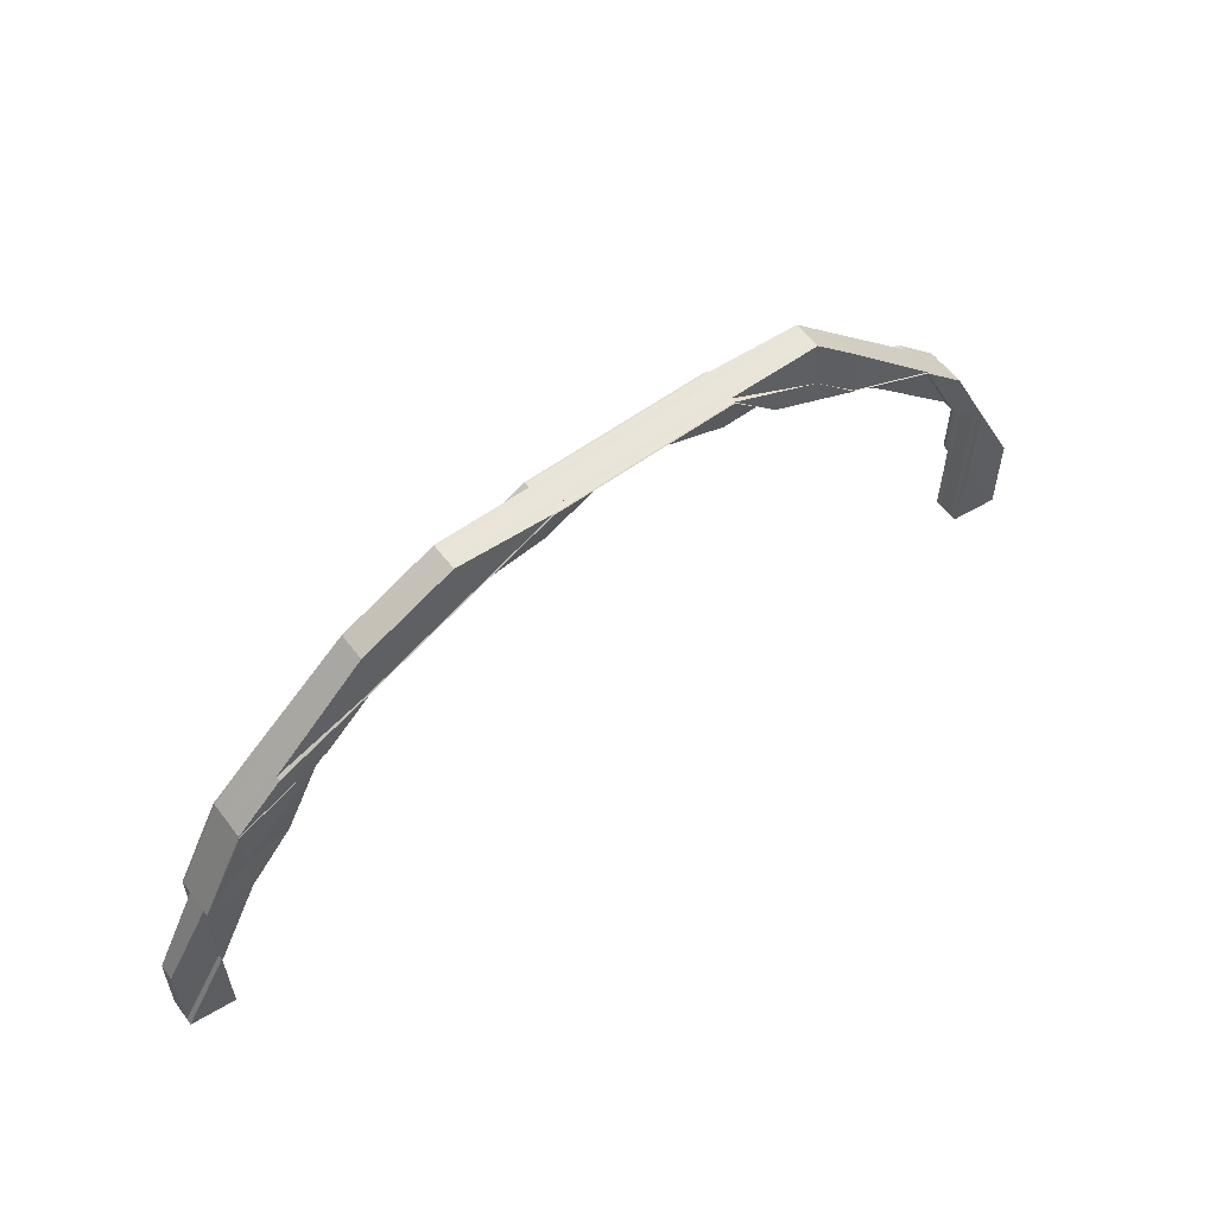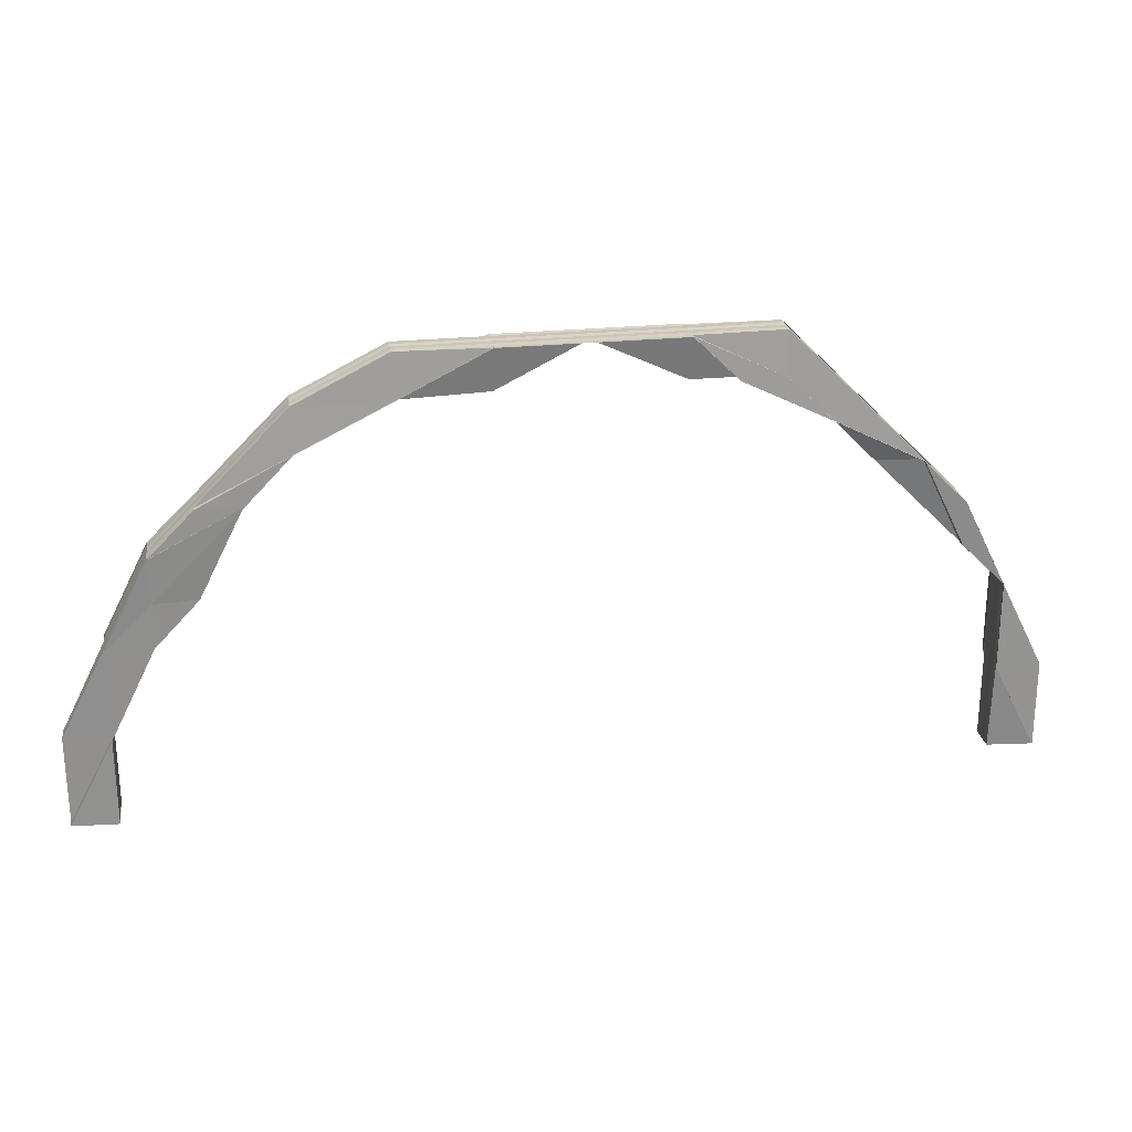
<metadata>
{"format":"obj","ext":"obj","renderer":"f3d","projection":"perspective","resolution":1024,"background":"white","views":[{"elev":58.0,"azim":143.1,"up":"+Y"},{"elev":24.7,"azim":170.1,"up":"+Y"}]}
</metadata>
<code>
o 21534
v 2228 1873 14.99
v 2228 1873 14.99
v 2228 1873 14.99
v 2228 1873 14.99
v 2228 1873 14.99
v 2228 1873 14.99
v 2228 1873 14.99
v 2228 1873 15
v 2228 1873 15
v 2228 1873 15
v 2228 1873 15
v 2228 1873 15
v 2228 1873 15
v 2228 1873 15
v 2228 1873 15
v 2228 1873 15
v 2228 1873 15
v 2228 1873 15
v 2228 1873 15
v 2228 1873 15
v 2228 1873 15
v 2228 1873 15
v 2228 1873 15
v 2228 1873 14.99
v 2228 1873 15
v 2228 1873 15
v 2228 1873 15
v 2228 1873 15
v 2228 1873 15
v 2228 1873 15
v 2228 1873 15
v 2228 1873 15
v 2228 1873 15
v 2228 1873 15
v 2228 1873 15
v 2228 1873 15
v 2228 1873 15
v 2228 1873 15
v 2228 1873 15
v 2228 1873 15
v 2228 1873 15
v 2228 1873 15
v 2228 1873 15
v 2228 1873 15
v 2228 1873 15
v 2228 1873 15
v 2228 1873 15
v 2228 1873 15
v 2228 1873 15
v 2228 1873 15
v 2228 1873 15
v 2228 1873 15
v 2228 1873 15
v 2228 1873 15
v 2228 1873 15
v 2228 1873 15
v 2228 1873 15
v 2228 1873 15
v 2228 1873 15
v 2228 1873 15
v 2228 1873 15
v 2228 1873 15
v 2228 1873 15
v 2228 1873 15
v 2228 1873 15
v 2228 1873 15
v 2228 1873 15
v 2228 1873 15
v 2228 1873 15
v 2228 1873 15
v 2228 1873 15
v 2228 1873 15
v 2228 1873 15
v 2228 1873 15
v 2228 1873 15
v 2228 1873 15
v 2228 1873 15
v 2228 1873 15
v 2228 1873 15
v 2228 1873 15
v 2228 1873 15
v 2228 1873 15
v 2228 1873 15
v 2228 1873 15
v 2228 1873 15
v 2228 1873 15
v 2228 1873 15
v 2228 1873 15
v 2228 1873 15
v 2228 1873 15
v 2228 1873 15
v 2228 1873 15
v 2228 1873 15
v 2228 1873 15
v 2228 1873 15
v 2228 1873 15
v 2228 1873 15
v 2228 1873 15
v 2228 1873 15
v 2228 1873 15
v 2228 1873 15
v 2228 1873 15
v 2228 1873 15
v 2228 1873 15
v 2228 1873 15
v 2228 1873 15
v 2228 1873 15
v 2228 1873 15
v 2228 1873 15
v 2228 1873 15
v 2228 1873 15
v 2228 1873 15
v 2228 1873 15
v 2228 1873 15
v 2228 1873 15
v 2228 1873 15
v 2228 1873 15
v 2228 1873 15
v 2228 1873 15
v 2228 1873 15
v 2228 1873 15
v 2228 1873 15
v 2228 1873 15
v 2228 1873 15
v 2228 1873 15
v 2228 1873 15
v 2228 1873 15
v 2228 1873 15
v 2228 1873 15
v 2228 1873 15
v 2228 1873 15
v 2228 1873 14.99
v 2228 1873 15
v 2228 1873 15
v 2228 1873 15
v 2228 1873 14.99
v 2228 1873 15
v 2228 1873 15
v 2228 1873 15
v 2228 1873 15
v 2228 1873 14.99
v 2228 1873 14.99
v 2228 1873 15
v 2228 1873 14.99
v 2228 1873 15
v 2228 1873 15
v 2228 1873 15
v 2228 1873 15
v 2228 1873 15
v 2228 1873 15
v 2228 1873 15
v 2228 1873 15
v 2228 1873 14.99
v 2228 1873 14.99
v 2228 1873 14.99
v 2228 1873 15
v 2228 1873 15
v 2228 1873 15
v 2228 1873 15
v 2228 1873 15
v 2228 1873 15
v 2228 1873 15
v 2228 1873 15
v 2228 1873 15
v 2228 1873 15
v 2228 1873 15
v 2228 1873 14.99
v 2228 1873 14.99
v 2228 1873 14.99
v 2228 1873 15
v 2228 1873 15
v 2228 1873 15
v 2228 1873 15
v 2228 1873 15
v 2228 1873 15
v 2228 1873 15
v 2228 1873 15
v 2228 1873 15
v 2228 1873 15
v 2228 1873 15
v 2228 1873 15
v 2228 1873 15
v 2228 1873 15
v 2228 1873 15
v 2228 1873 15
v 2228 1873 15
v 2228 1873 15
v 2228 1873 15
v 2228 1873 15
v 2228 1873 15
v 2228 1873 15
v 2228 1873 15
v 2228 1873 15
v 2228 1873 15
v 2228 1873 15
v 2228 1873 15
v 2228 1873 15
v 2228 1873 15
v 2228 1873 15
v 2228 1873 14.99
v 2228 1873 15
v 2228 1873 14.99
v 2228 1873 15
v 2228 1873 15
v 2228 1873 15
v 2228 1873 15
v 2228 1873 15
v 2228 1873 15
v 2228 1873 15
v 2228 1873 15
v 2228 1873 15
v 2228 1873 15
v 2228 1873 15
v 2228 1873 15
v 2228 1873 15
v 2228 1873 15
v 2228 1873 15
v 2228 1873 15
v 2228 1873 15
v 2228 1873 15
v 2228 1873 15
v 2228 1873 15
v 2228 1873 15
v 2228 1873 15
v 2228 1873 15
v 2228 1873 15
v 2228 1873 15
v 2228 1873 15
v 2228 1873 15
v 2228 1873 15
v 2228 1873 15
v 2228 1873 15
v 2228 1873 15
v 2228 1873 15
v 2228 1873 15
v 2228 1873 15
v 2228 1873 15
v 2228 1873 15
v 2228 1873 15
v 2228 1873 15
v 2228 1873 15
v 2228 1873 15
v 2228 1873 15
v 2228 1873 15
v 2228 1873 15
v 2228 1873 15
v 2228 1873 15
v 2228 1873 15
v 2228 1873 15
v 2228 1873 15
v 2228 1873 15
v 2228 1873 15
v 2228 1873 15
v 2228 1873 15
v 2228 1873 15
v 2228 1873 15
v 2228 1873 15
v 2228 1873 15
v 2228 1873 15
v 2228 1873 15
v 2228 1873 15
v 2228 1873 15
v 2228 1873 15
v 2228 1873 15
v 2228 1873 15
v 2228 1873 15
v 2228 1873 15
v 2228 1873 15
v 2228 1873 15
v 2228 1873 15
v 2228 1873 15
v 2228 1873 15
v 2228 1873 15
v 2228 1873 14.99
v 2228 1873 15
v 2228 1873 15
v 2228 1873 15
v 2228 1873 14.99
v 2228 1873 14.99
v 2228 1873 14.99
v 2228 1873 14.99
v 2228 1873 14.99
v 2228 1873 14.99
v 2228 1873 14.99
v 2228 1873 14.99
v 2228 1873 14.99
v 2228 1873 14.99
v 2228 1873 14.99
v 2228 1873 14.99
v 2228 1873 14.99
v 2228 1873 15
v 2228 1873 15
v 2228 1873 14.99
v 2228 1873 15
v 2228 1873 15
v 2228 1873 14.99
v 2228 1873 14.99
v 2228 1873 14.99
v 2228 1873 14.99
v 2228 1873 14.99
v 2228 1873 14.99
v 2228 1873 14.99
v 2228 1873 14.99
v 2228 1873 14.99
v 2228 1873 14.99
v 2228 1873 14.99
v 2228 1873 14.99
v 2228 1873 14.99
v 2228 1873 14.99
v 2228 1873 14.99
v 2228 1873 14.99
v 2228 1873 14.99
v 2228 1873 14.99
v 2228 1873 14.99
v 2228 1873 14.99
v 2228 1873 14.99
v 2228 1873 14.99
v 2228 1873 14.99
v 2228 1873 14.99
v 2228 1873 14.99
v 2228 1873 15
v 2228 1873 15
v 2228 1873 14.99
v 2228 1873 15
v 2228 1873 14.99
v 2228 1873 14.99
v 2228 1873 14.99
v 2228 1873 14.99
v 2228 1873 14.99
v 2228 1873 14.99
v 2228 1873 14.99
v 2228 1873 14.99
v 2228 1873 14.99
v 2228 1873 14.99
v 2228 1873 14.99
v 2228 1873 14.99
v 2228 1873 14.99
v 2228 1873 14.99
v 2228 1873 14.99
v 2228 1873 14.99
v 2228 1873 14.99
v 2228 1873 14.99
v 2228 1873 14.99
v 2228 1873 14.99
v 2228 1873 14.99
v 2228 1873 14.99
v 2228 1873 14.99
v 2228 1873 14.99
v 2228 1873 14.99
v 2228 1873 14.99
v 2228 1873 14.99
v 2228 1873 14.99
v 2228 1873 14.99
v 2228 1873 14.99
v 2228 1873 14.99
v 2228 1873 14.99
v 2228 1873 14.99
v 2228 1873 14.99
v 2228 1873 14.99
v 2228 1873 14.99
v 2228 1873 14.99
v 2228 1873 14.99
v 2228 1873 14.99
v 2228 1873 14.99
v 2228 1873 14.99
v 2228 1873 14.99
v 2228 1873 14.99
v 2228 1873 14.99
v 2228 1873 14.99
v 2228 1873 14.99
v 2228 1873 14.99
v 2228 1873 14.99
v 2228 1873 14.99
v 2228 1873 14.99
v 2228 1873 15
v 2228 1873 15
v 2228 1873 14.99
v 2228 1873 14.99
v 2228 1873 14.99
v 2228 1873 14.99
v 2228 1873 14.99
v 2228 1873 14.99
v 2228 1873 14.99
v 2228 1873 15
v 2228 1873 15
v 2228 1873 15
v 2228 1873 14.99
v 2228 1873 15
v 2228 1873 14.99
v 2228 1873 14.99
v 2228 1873 14.99
v 2228 1873 14.99
v 2228 1873 14.99
v 2228 1873 14.99
v 2228 1873 14.99
v 2228 1873 14.99
v 2228 1873 14.99
v 2228 1873 14.99
v 2228 1873 14.99
v 2228 1873 14.99
v 2228 1873 14.99
v 2228 1873 14.99
v 2228 1873 14.99
v 2228 1873 14.99
v 2228 1873 14.99
v 2228 1873 14.99
v 2228 1873 14.99
v 2228 1873 14.99
v 2228 1873 14.99
v 2228 1873 14.99
v 2228 1873 14.99
v 2228 1873 14.99
v 2228 1873 14.99
v 2228 1873 15
v 2228 1873 15
v 2228 1873 14.99
v 2228 1873 14.99
v 2228 1873 14.99
v 2228 1873 14.99
v 2228 1873 14.99
v 2228 1873 14.99
v 2228 1873 14.99
v 2228 1873 14.99
v 2228 1873 14.99
v 2228 1873 14.99
v 2228 1873 14.99
v 2228 1873 14.99
v 2228 1873 14.99
v 2228 1873 14.99
v 2228 1873 14.99
v 2228 1873 14.99
v 2228 1873 14.99
v 2228 1873 14.99
v 2228 1873 14.99
v 2228 1873 14.99
v 2228 1873 14.99
v 2228 1873 14.99
v 2228 1873 14.99
v 2228 1873 14.99
v 2228 1873 14.99
v 2228 1873 14.99
v 2228 1873 14.99
v 2228 1873 14.99
v 2228 1873 14.99
v 2228 1873 14.99
v 2228 1873 14.99
v 2228 1873 14.99
v 2228 1873 14.99
v 2228 1873 14.99
v 2228 1873 14.99
v 2228 1873 14.99
v 2228 1873 14.99
v 2228 1873 14.99
v 2228 1873 14.99
v 2228 1873 14.99
v 2228 1873 14.99
v 2228 1873 14.99
v 2228 1873 14.99
v 2228 1873 14.99
v 2228 1873 14.99
v 2228 1873 14.99
v 2228 1873 14.99
v 2228 1873 14.99
v 2228 1873 14.99
v 2228 1873 14.99
v 2228 1873 14.99
v 2228 1873 14.99
v 2228 1873 14.99
v 2228 1873 14.99
v 2228 1873 14.99
v 2228 1873 14.99
v 2228 1873 14.99
v 2228 1873 14.99
v 2228 1873 14.99
v 2228 1873 14.99
v 2228 1873 14.99
v 2228 1873 15
v 2228 1873 15
v 2228 1873 15
v 2228 1873 15
v 2228 1873 15
v 2228 1873 15
v 2228 1873 15
v 2228 1873 14.99
v 2228 1873 14.99
v 2228 1873 14.99
v 2228 1873 14.99
v 2228 1873 14.99
v 2228 1873 14.99
v 2228 1873 14.99
v 2228 1873 14.99
v 2228 1873 14.99
v 2228 1873 14.99
v 2228 1873 14.99
v 2228 1873 14.99
v 2228 1873 14.99
v 2228 1873 14.99
v 2228 1873 14.99
v 2228 1873 14.99
v 2228 1873 14.99
v 2228 1873 14.99
v 2228 1873 14.99
v 2228 1873 14.99
v 2228 1873 14.99
v 2228 1873 14.99
v 2228 1873 14.99
v 2228 1873 14.99
v 2228 1873 14.99
v 2228 1873 14.99
v 2228 1873 14.99
v 2228 1873 14.99
v 2228 1873 14.99
v 2228 1873 14.99
v 2228 1873 14.99
v 2228 1873 14.99
v 2228 1873 14.99
v 2228 1873 14.99
v 2228 1873 14.99
v 2228 1873 14.99
v 2228 1873 14.99
v 2228 1873 14.99
v 2228 1873 14.99
v 2228 1873 14.99
v 2228 1873 14.99
v 2228 1873 14.99
v 2228 1873 14.99
v 2228 1873 14.99
v 2228 1873 14.99
v 2228 1873 14.99
v 2228 1873 14.99
v 2228 1873 14.99
v 2228 1873 14.99
v 2228 1873 14.99
v 2228 1873 14.99
v 2228 1873 14.99
v 2228 1873 14.99
v 2228 1873 14.99
v 2228 1873 14.99
v 2228 1873 14.99
v 2228 1873 14.99
v 2228 1873 14.99
v 2228 1873 14.99
v 2228 1873 14.99
v 2228 1873 14.99
v 2228 1873 14.99
v 2228 1873 14.99
v 2228 1873 14.99
v 2228 1873 14.99
v 2228 1873 14.99
v 2228 1873 14.99
v 2228 1873 14.99
v 2228 1873 14.99
v 2228 1873 14.99
v 2228 1873 14.99
v 2228 1873 14.99
v 2228 1873 14.99
v 2228 1873 14.99
v 2228 1873 14.99
v 2228 1873 14.99
v 2228 1873 14.99
v 2228 1873 14.99
v 2228 1873 14.99
v 2228 1873 14.99
v 2228 1873 14.99
v 2228 1873 14.99
v 2228 1873 14.99
v 2228 1873 14.99
v 2228 1873 14.99
v 2228 1873 14.99
v 2228 1873 14.99
v 2228 1873 15
v 2228 1873 15
v 2228 1873 14.99
v 2228 1873 14.99
v 2228 1873 14.99
v 2228 1873 14.99
v 2228 1873 14.99
v 2228 1873 14.99
v 2228 1873 15
v 2228 1873 15
v 2228 1873 15
v 2228 1873 14.99
v 2228 1873 14.99
v 2228 1873 14.99
v 2228 1873 14.99
v 2228 1873 14.99
v 2228 1873 14.99
v 2228 1873 14.99
v 2228 1873 14.99
v 2228 1873 14.99
v 2228 1873 14.99
v 2228 1873 14.99
v 2228 1873 14.99
v 2228 1873 14.99
v 2228 1873 14.99
v 2228 1873 14.99
v 2228 1873 15
v 2228 1873 15
v 2228 1873 15
v 2228 1873 15
v 2228 1873 15
v 2228 1873 15
v 2228 1873 15
v 2228 1873 15
v 2228 1873 15
v 2228 1873 15
v 2228 1873 15
v 2228 1873 14.99
v 2228 1873 14.99
v 2228 1873 14.99
v 2228 1873 14.99
v 2228 1873 14.99
v 2228 1873 15
v 2228 1873 15
v 2228 1873 15
v 2228 1873 14.99
v 2228 1873 14.99
v 2228 1873 14.99
v 2228 1873 14.99
v 2228 1873 14.99
v 2228 1873 14.99
v 2228 1873 15
v 2228 1873 15
v 2228 1873 15
v 2228 1873 15
v 2228 1873 15
v 2228 1873 14.99
v 2228 1873 14.99
v 2228 1873 14.99
v 2228 1873 14.99
v 2228 1873 14.99
v 2228 1873 14.99
v 2228 1873 14.99
v 2228 1873 14.99
v 2228 1873 14.99
v 2228 1873 14.99
v 2228 1873 14.99
v 2228 1873 14.99
v 2228 1873 14.99
v 2228 1873 14.99
v 2228 1873 14.99
v 2228 1873 14.99
f 1 2 3
f 4 5 1
f 5 6 1
f 6 7 1
f 7 8 1
f 8 9 1
f 9 10 1
f 10 11 12
f 13 2 1
f 14 13 1
f 12 15 14
f 15 13 14
f 16 15 12
f 16 17 15
f 15 18 13
f 13 19 2
f 20 21 15
f 21 22 13
f 22 21 23
f 22 24 2
f 21 20 25
f 23 18 25
f 26 20 27
f 20 28 29
f 25 29 30
f 31 28 32
f 33 32 34
f 35 36 34
f 37 38 34
f 39 25 40
f 40 25 41
f 25 17 42
f 43 44 17
f 45 46 44
f 47 48 17
f 46 49 50
f 51 49 52
f 53 52 54
f 55 50 54
f 56 43 55
f 55 48 56
f 26 57 55
f 57 58 48
f 58 59 48
f 59 46 60
f 48 61 60
f 48 60 18
f 62 43 18
f 56 60 63
f 63 62 56
f 62 64 65
f 46 66 67
f 66 68 69
f 70 69 67
f 71 72 70
f 73 72 74
f 72 75 76
f 74 76 77
f 78 79 75
f 80 79 81
f 80 82 83
f 82 84 85
f 86 84 85
f 87 86 83
f 88 89 77
f 88 90 91
f 88 92 93
f 92 94 95
f 96 89 97
f 98 96 99
f 100 101 97
f 102 100 99
f 100 103 71
f 103 104 71
f 105 103 100
f 103 106 104
f 107 106 108
f 104 109 110
f 74 104 111
f 104 112 113
f 114 115 112
f 116 114 104
f 117 115 118
f 119 116 120
f 119 121 122
f 119 121 123
f 121 124 125
f 121 126 127
f 128 126 129
f 130 131 127
f 132 131 133
f 105 133 134
f 135 132 136
f 86 135 137
f 116 86 137
f 137 138 136
f 139 140 138
f 137 136 141
f 142 143 138
f 142 144 143
f 144 145 146
f 147 146 148
f 149 150 148
f 151 152 150
f 153 142 147
f 154 155 153
f 147 140 153
f 156 157 147
f 156 157 158
f 157 159 140
f 160 161 158
f 157 162 163
f 161 162 163
f 159 164 165
f 166 165 140
f 140 165 167
f 153 167 168
f 140 167 169
f 170 171 166
f 172 171 173
f 171 174 175
f 170 176 177
f 178 170 179
f 178 180 181
f 182 180 183
f 184 182 185
f 186 187 181
f 188 189 186
f 189 190 191
f 192 191 183
f 193 192 185
f 194 192 193
f 195 196 191
f 192 195 197
f 198 195 192
f 199 198 192
f 200 198 199
f 144 200 199
f 198 201 195
f 200 202 198
f 202 201 198
f 201 203 195
f 195 203 204
f 204 205 187
f 204 206 205
f 207 208 206
f 203 209 204
f 209 210 211
f 212 213 210
f 214 209 215
f 216 217 214
f 218 219 216
f 203 220 221
f 222 223 220
f 219 224 225
f 217 225 226
f 227 225 228
f 228 226 229
f 224 230 231
f 230 232 231
f 233 231 225
f 225 234 226
f 225 231 234
f 231 235 234
f 231 236 235
f 232 237 235
f 235 238 239
f 237 240 241
f 242 240 243
f 244 243 245
f 246 241 245
f 247 248 246
f 249 250 248
f 250 251 252
f 253 252 254
f 255 250 249
f 256 257 253
f 255 258 250
f 258 259 250
f 253 259 260
f 259 261 262
f 263 264 260
f 264 265 262
f 266 265 267
f 266 268 269
f 266 270 271
f 270 272 273
f 270 257 274
f 257 275 274
f 276 275 277
f 275 278 274
f 278 279 274
f 275 278 280
f 278 281 282
f 283 281 284
f 285 284 286
f 287 282 288
f 280 289 287
f 280 290 289
f 291 292 280
f 291 280 293
f 293 280 287
f 294 295 293
f 293 287 296
f 296 287 297
f 287 298 297
f 297 298 299
f 298 300 299
f 299 300 301
f 297 302 303
f 296 297 304
f 304 297 305
f 306 305 307
f 307 303 308
f 309 310 308
f 311 312 310
f 313 314 307
f 314 315 316
f 317 296 304
f 317 318 319
f 320 296 317
f 320 293 296
f 321 293 320
f 322 321 320
f 235 321 322
f 234 235 322
f 322 320 323
f 323 320 317
f 234 322 324
f 324 322 323
f 226 234 324
f 323 317 325
f 325 317 326
f 325 319 327
f 326 328 329
f 330 331 328
f 332 330 333
f 333 334 335
f 336 329 337
f 338 327 337
f 339 340 329
f 341 339 342
f 338 343 344
f 345 346 343
f 347 348 338
f 347 348 349
f 348 350 351
f 345 352 353
f 354 352 353
f 355 354 356
f 357 345 356
f 357 358 344
f 357 359 360
f 361 358 362
f 361 363 364
f 365 361 366
f 365 361 367
f 368 335 362
f 168 368 367
f 167 368 369
f 167 370 368
f 165 370 167
f 370 371 368
f 368 371 372
f 371 373 372
f 371 325 373
f 374 325 371
f 370 374 371
f 374 323 325
f 324 323 374
f 375 374 370
f 375 324 374
f 165 375 370
f 226 324 375
f 376 375 165
f 376 226 375
f 377 369 378
f 379 369 380
f 379 380 381
f 382 383 381
f 381 380 105
f 380 384 105
f 380 169 384
f 381 105 385
f 385 105 100
f 385 100 386
f 387 381 385
f 388 385 386
f 387 385 388
f 389 381 387
f 359 132 380
f 132 359 377
f 136 169 377
f 390 142 169
f 390 391 142
f 391 144 142
f 392 391 393
f 391 394 144
f 394 200 144
f 395 394 391
f 396 395 391
f 397 395 396
f 348 398 396
f 399 398 400
f 398 401 402
f 397 403 395
f 404 403 397
f 403 405 395
f 395 405 394
f 405 406 394
f 394 406 200
f 406 202 200
f 407 408 406
f 406 409 202
f 410 409 406
f 410 411 409
f 409 412 202
f 202 412 201
f 409 413 412
f 411 413 409
f 412 414 201
f 201 414 203
f 414 415 203
f 414 222 415
f 412 416 414
f 416 222 414
f 413 416 412
f 417 411 418
f 411 419 413
f 420 421 417
f 420 422 423
f 421 424 411
f 422 425 426
f 424 421 300
f 427 424 300
f 428 425 429
f 421 430 431
f 300 431 432
f 433 432 434
f 300 435 436
f 437 435 411
f 436 437 438
f 439 440 438
f 440 430 441
f 438 441 442
f 443 442 444
f 2 445 3
f 3 445 446
f 2 447 445
f 445 448 446
f 446 448 449
f 448 450 449
f 448 451 450
f 445 452 448
f 24 453 445
f 453 454 448
f 453 24 455
f 454 453 456
f 456 452 455
f 456 455 457
f 454 458 459
f 460 458 461
f 462 461 463
f 464 459 463
f 465 466 464
f 466 467 468
f 467 469 468
f 469 454 470
f 468 471 470
f 470 456 472
f 470 451 456
f 473 456 474
f 475 470 473
f 476 470 475
f 474 455 477
f 477 478 479
f 455 478 480
f 455 447 478
f 478 481 482
f 24 22 478
f 478 19 23
f 60 483 19
f 60 386 483
f 386 67 483
f 483 484 447
f 483 67 484
f 63 483 485
f 485 486 63
f 486 62 19
f 485 484 487
f 488 486 447
f 487 488 485
f 486 489 62
f 489 388 62
f 489 387 388
f 490 489 486
f 488 490 486
f 491 387 489
f 490 491 489
f 491 389 387
f 492 389 491
f 493 491 490
f 493 492 491
f 494 490 488
f 494 493 490
f 495 496 492
f 496 497 498
f 499 498 500
f 359 497 501
f 492 501 502
f 503 497 501
f 504 503 499
f 504 503 505
f 503 506 507
f 504 508 509
f 377 501 510
f 511 510 512
f 511 377 513
f 136 377 511
f 513 514 515
f 516 517 514
f 518 515 519
f 520 512 519
f 521 516 522
f 523 524 520
f 523 524 525
f 524 526 527
f 528 529 522
f 522 529 493
f 529 492 493
f 529 530 492
f 522 493 494
f 531 495 529
f 532 531 529
f 533 532 534
f 535 494 488
f 535 488 452
f 536 535 451
f 536 537 535
f 538 537 539
f 540 535 487
f 487 541 540
f 542 543 540
f 542 544 545
f 546 547 535
f 547 546 538
f 548 546 549
f 548 550 551
f 550 552 553
f 546 554 555
f 538 555 556
f 557 554 558
f 559 558 560
f 561 562 560
f 563 538 564
f 540 565 563
f 565 538 471
f 565 494 538
f 566 494 565
f 541 565 451
f 541 566 565
f 566 567 494
f 567 568 494
f 567 511 568
f 141 511 567
f 141 136 511
f 569 567 566
f 569 141 567
f 570 566 541
f 570 569 566
f 484 570 541
f 484 541 452
f 67 570 484
f 67 69 570
f 69 569 570
f 571 141 569
f 69 571 569
f 571 137 141
f 572 571 69
f 106 137 571
f 572 106 571
f 573 574 575
f 576 577 578
f 579 580 581
f 582 583 584
f 585 586 584
f 587 588 586
f 589 588 590
f 589 591 592
f 593 594 592
f 591 595 596
f 594 595 596
f 597 598 599
f 600 601 602
f 600 601 603
f 601 604 605
f 601 606 607
f 608 609 610
f 609 611 612
f 613 614 615
f 616 617 618
f 619 620 621
f 622 623 624
f 625 626 623
f 419 627 413
f 413 627 416
f 419 628 627
f 629 628 419
f 628 630 627
f 627 631 416
f 627 630 631
f 416 631 222
f 631 255 222
f 222 255 249
f 630 274 631
f 631 274 255
f 274 258 255
f 632 633 274
f 634 633 635
f 635 636 429
f 637 638 274
f 639 638 635
f 639 638 640
f 638 641 642

</code>
